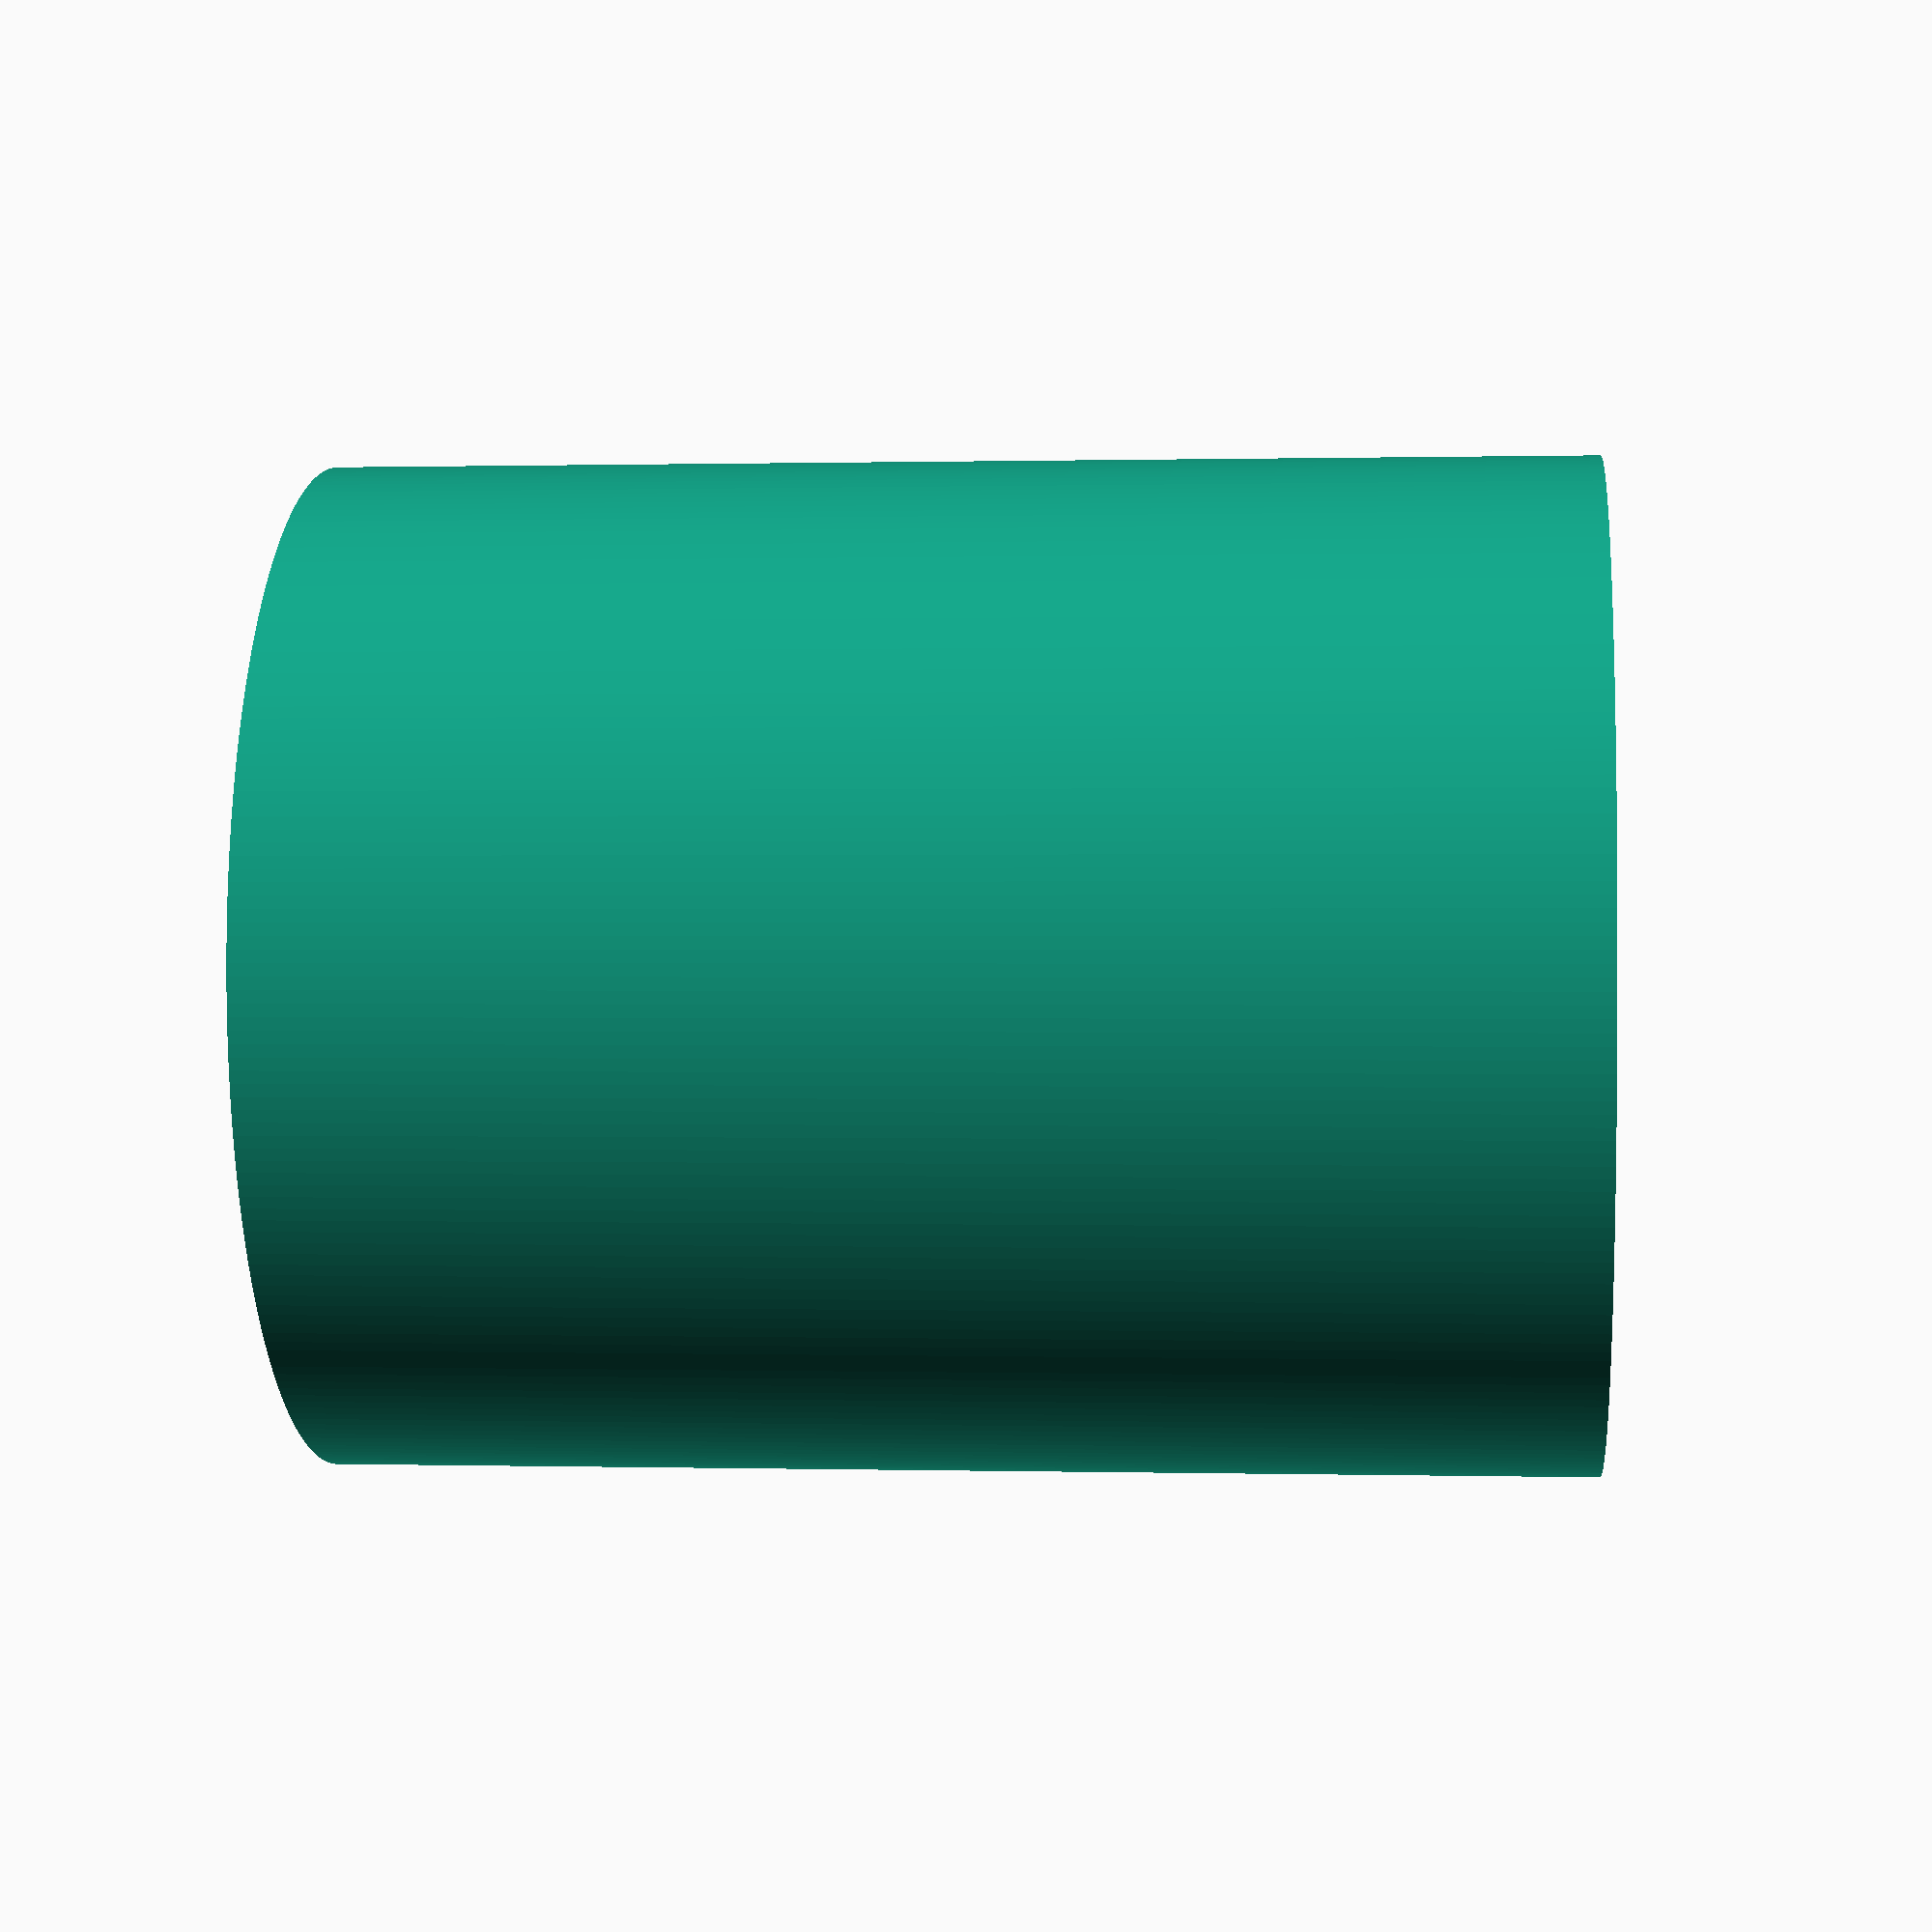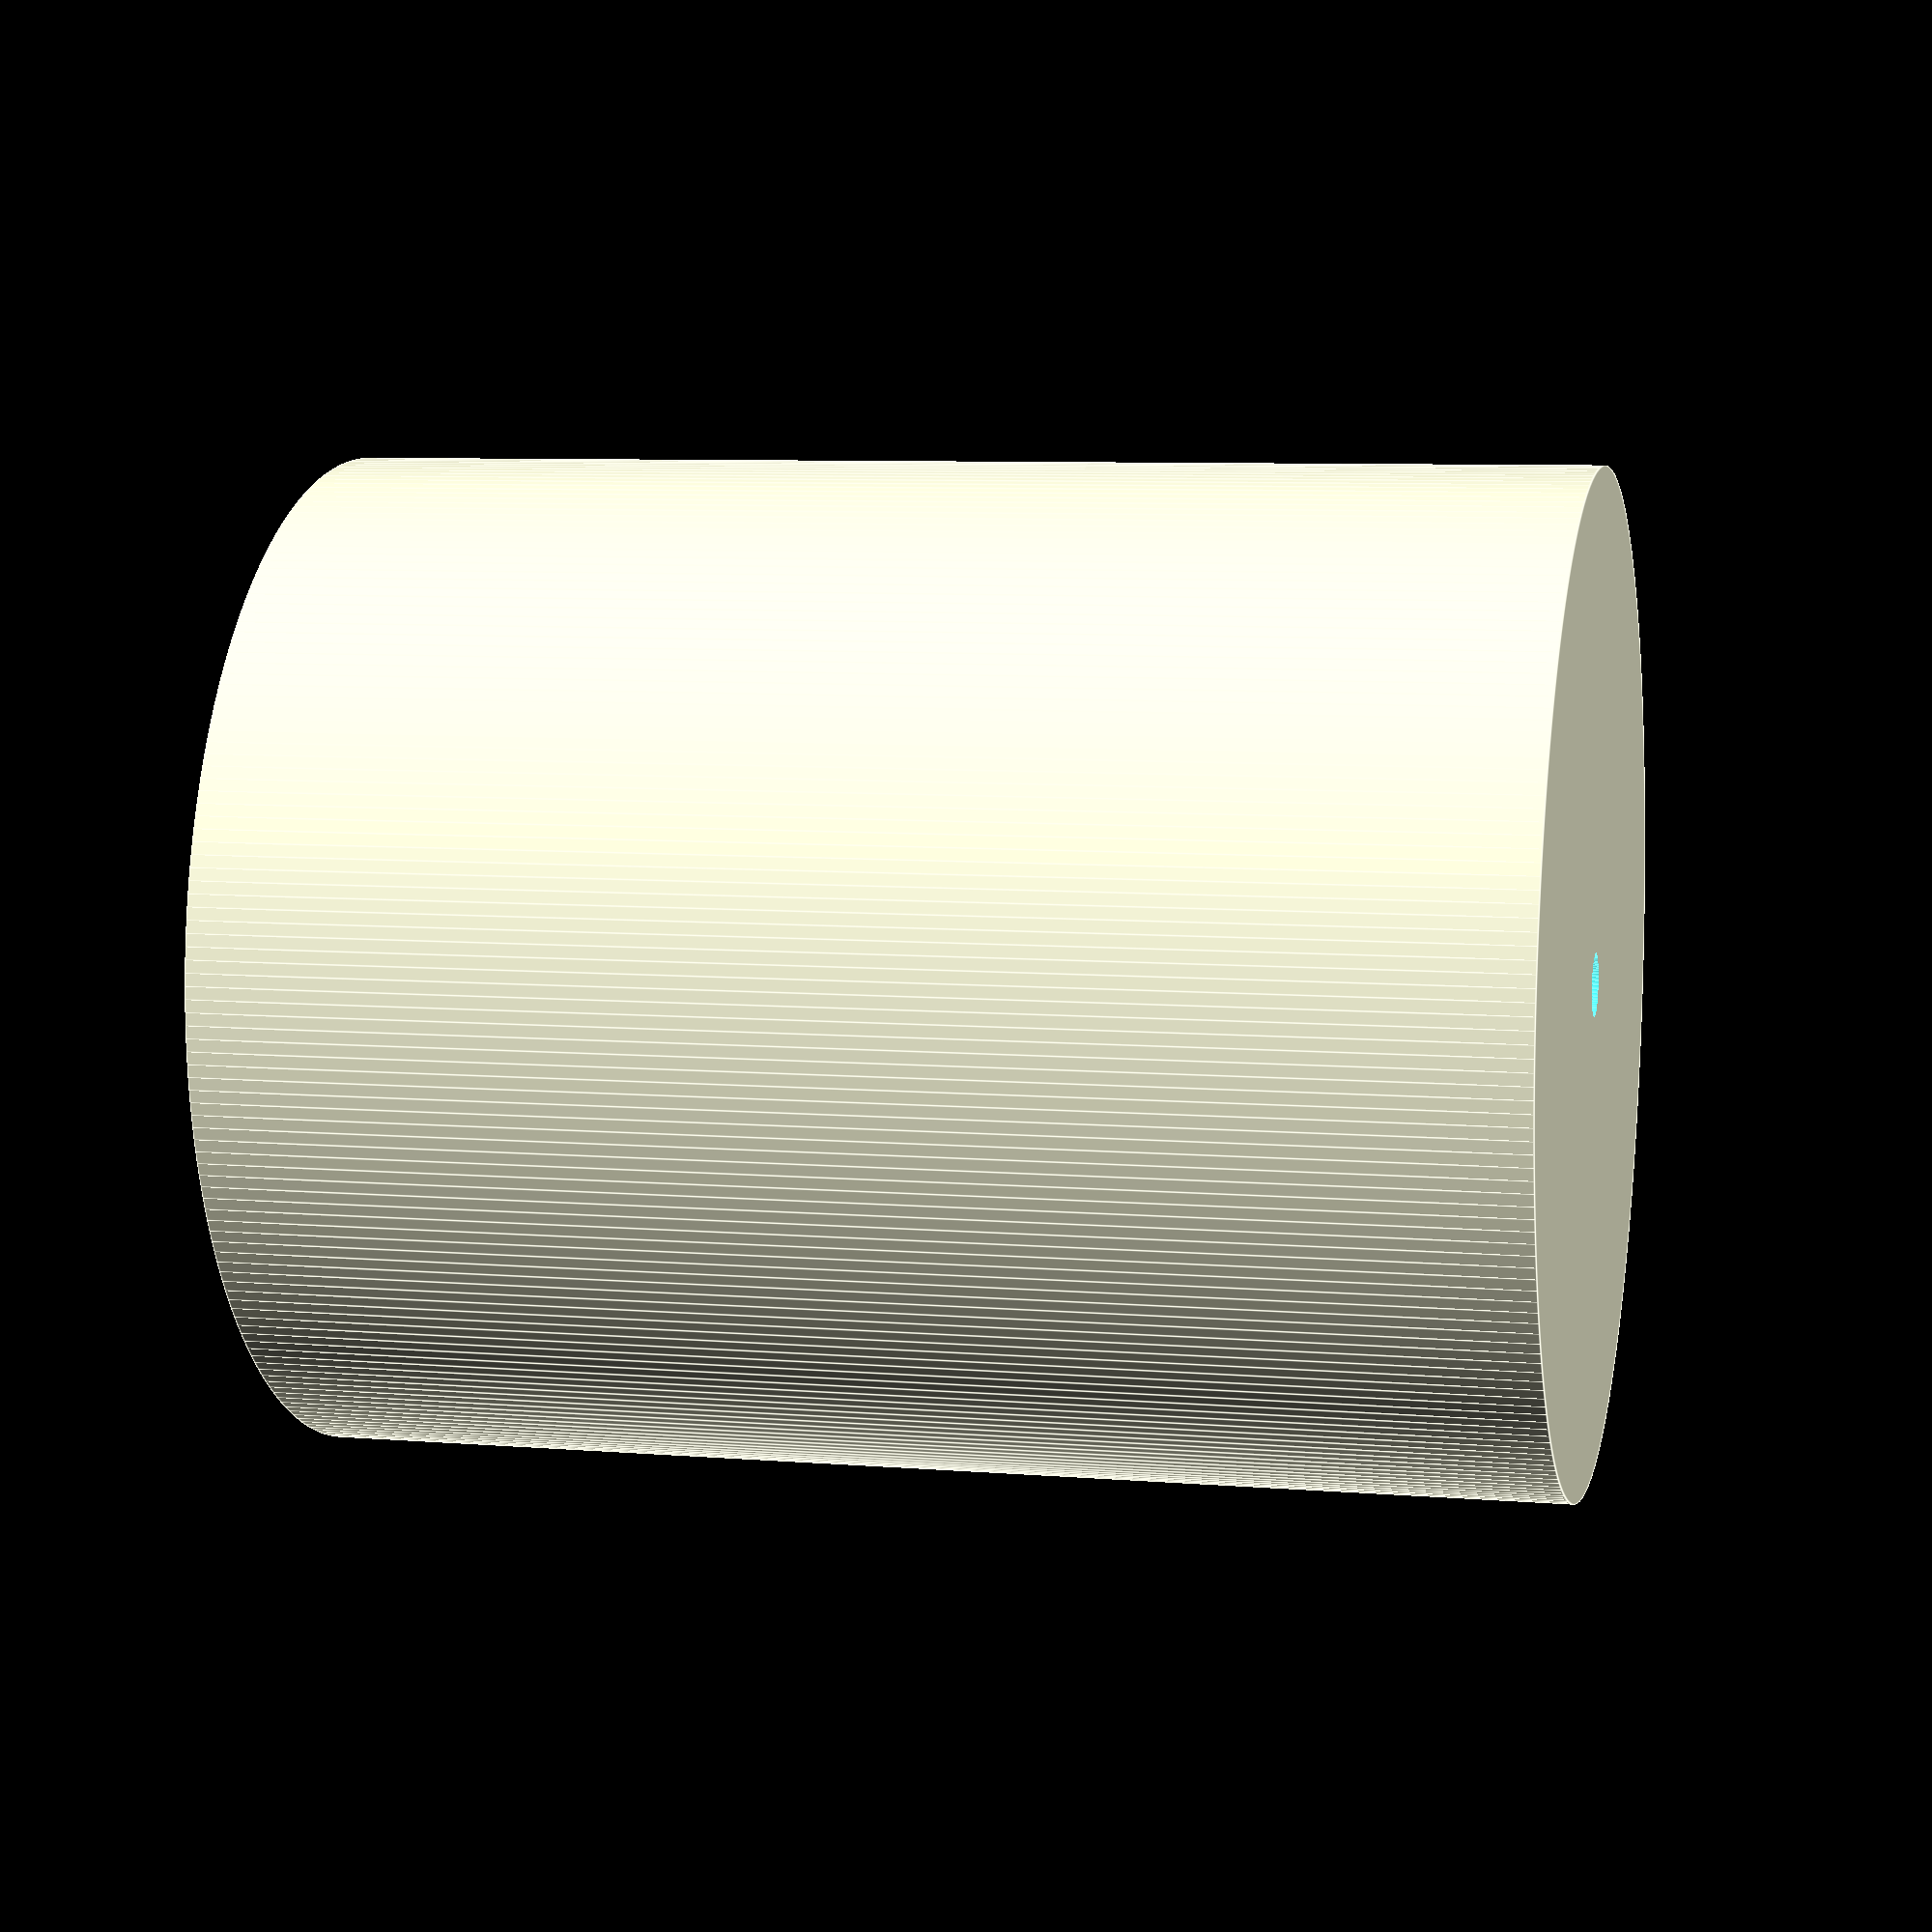
<openscad>
/* [Model Resolution (All dimensions are in Millimeters)] */
$fn = 256;

/* [Cylinder (Inside Diameter)] */
Diameter = 76.2; // 3"
Height = 101.6; // 4.0"
Wall_Thickness = 2.54; // .100"
Floor_Thickness = 6.3; //.25"
Screw_Hole_Diameter = 5.08; // .20"
Chamfer_Adjust = 5.0; 

// Container
difference() { 
 cylinder(
   Height,
   d=(Diameter+(Wall_Thickness*2)),
   center=false
  );
  // Inside Dimensions
  translate([0,0,Floor_Thickness])
  cylinder(
   Height+Floor_Thickness,
   d=Diameter,
   center=false
  );
  // Screw Hole
  translate([0,0,-Floor_Thickness])
  cylinder(
   150,
   d=Screw_Hole_Diameter,
   center=false
  );
  // Chamfer
  translate([0,0,Floor_Thickness-Chamfer_Adjust])
  cylinder(
   5,
   d1=1,
   d2=Screw_Hole_Diameter*2,
   center=false
  );
};

</openscad>
<views>
elev=359.7 azim=79.3 roll=275.5 proj=p view=solid
elev=352.6 azim=147.6 roll=103.3 proj=p view=edges
</views>
